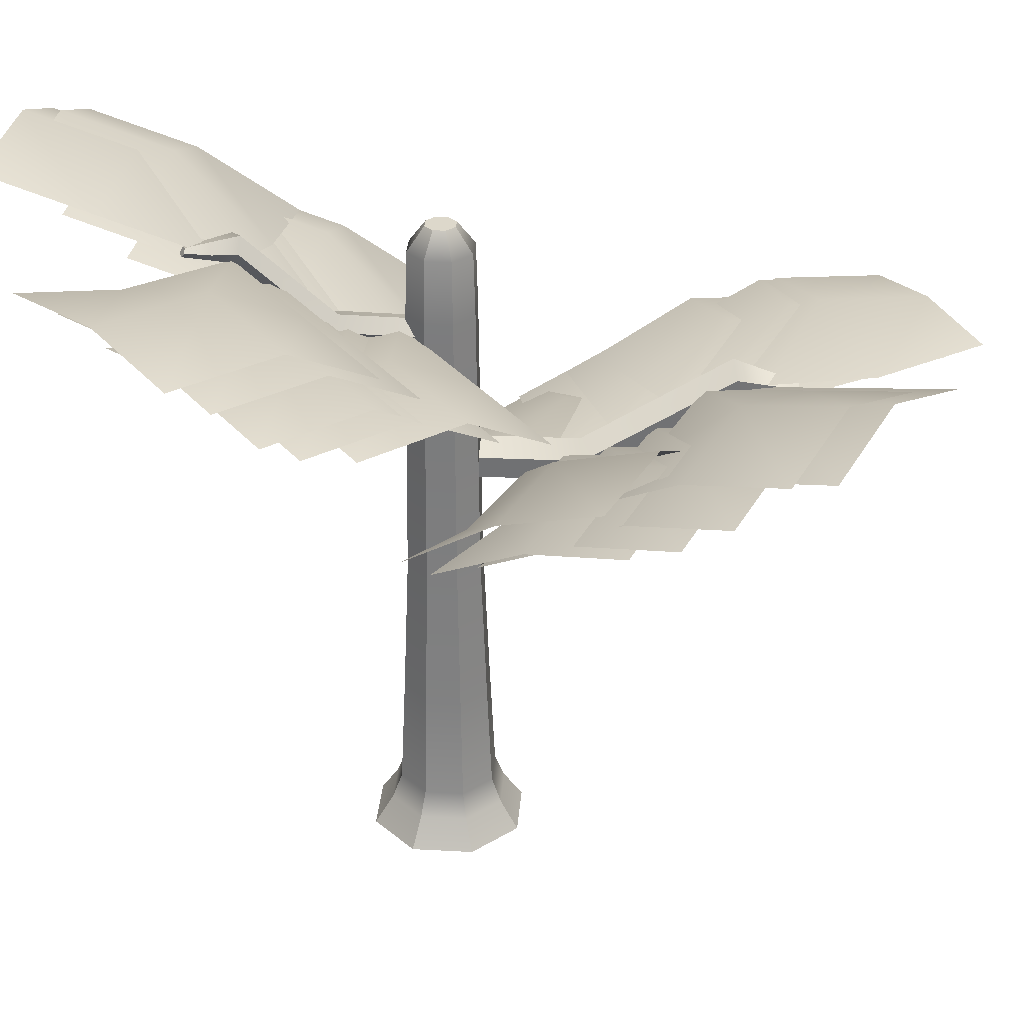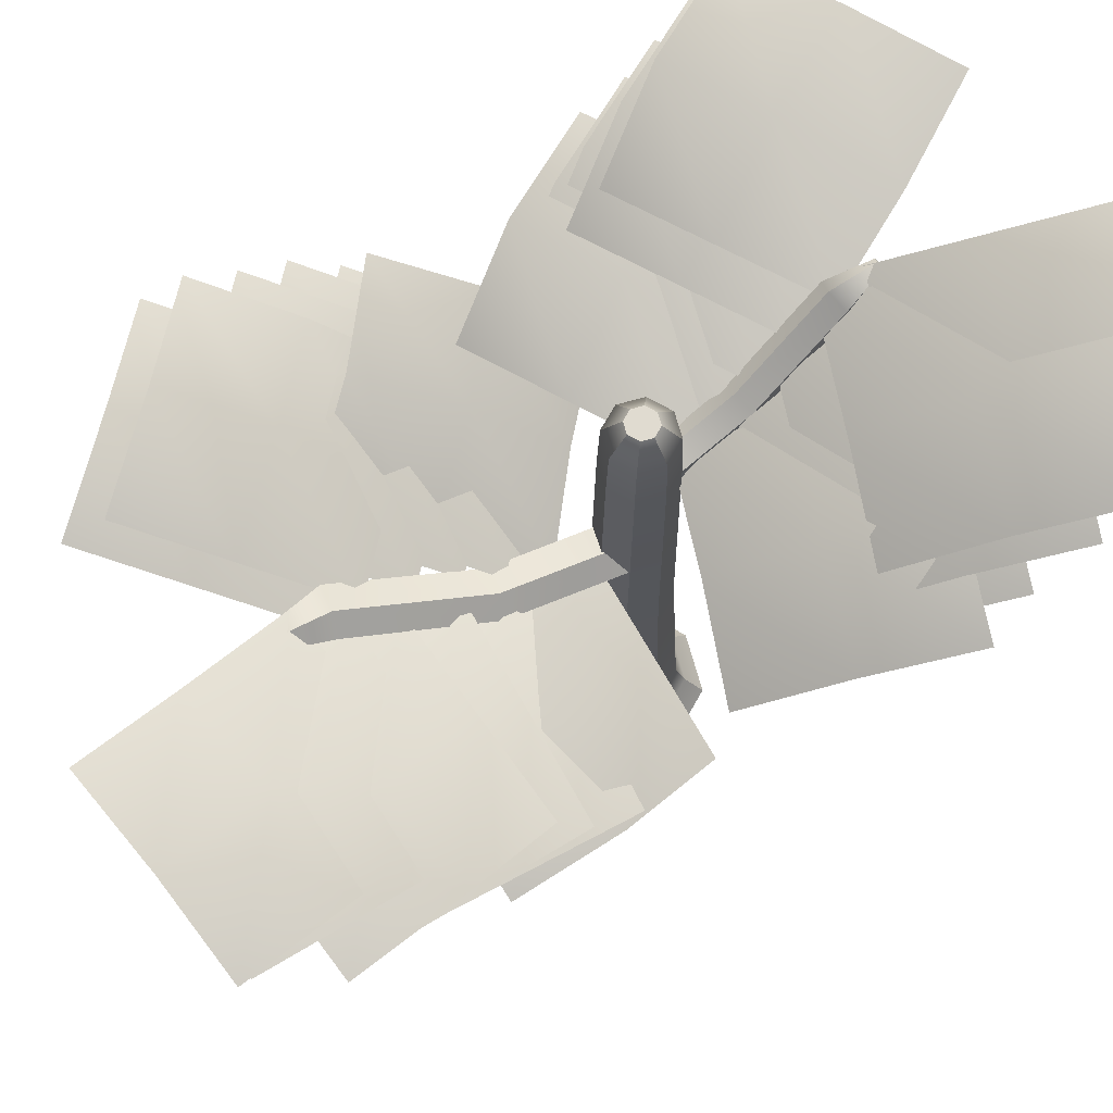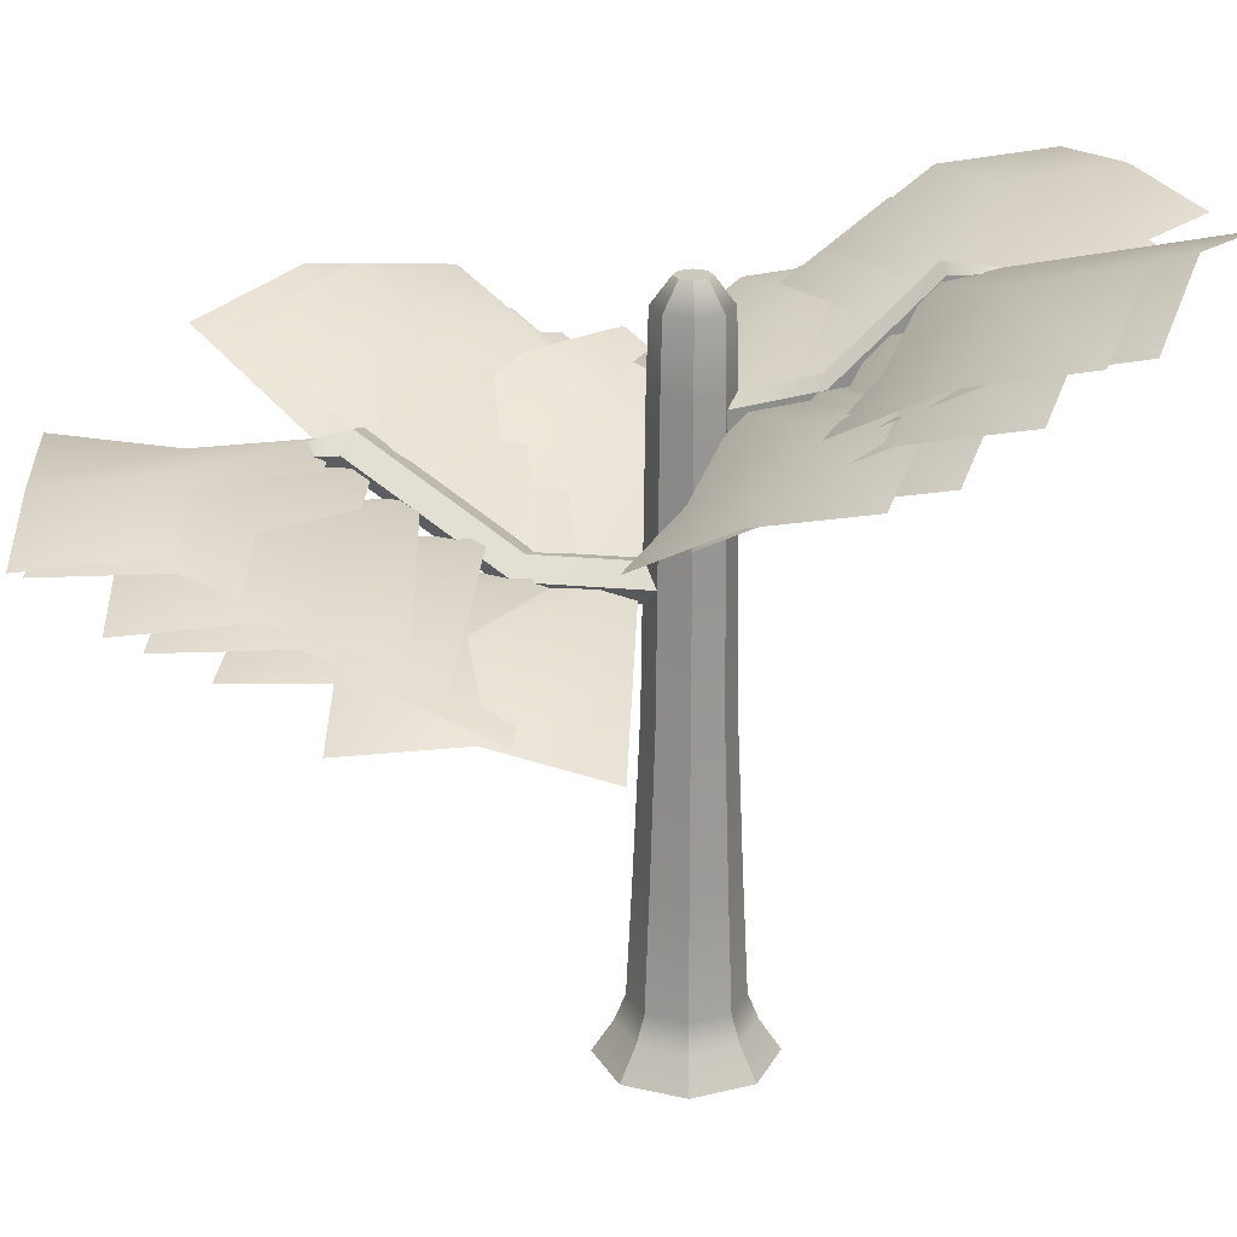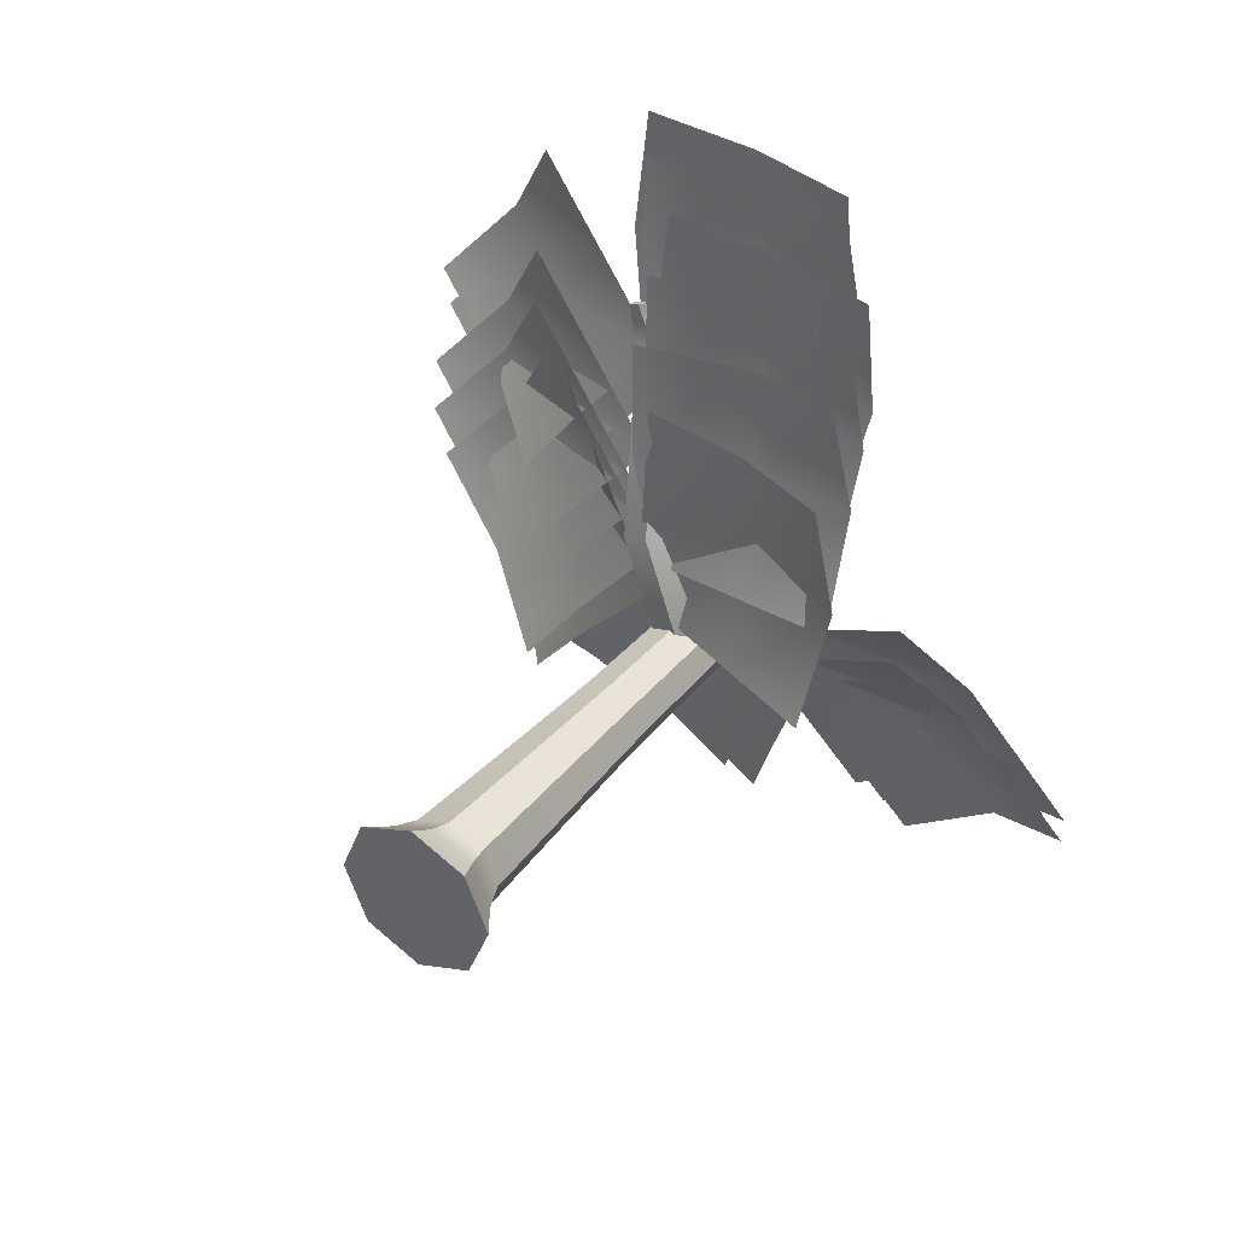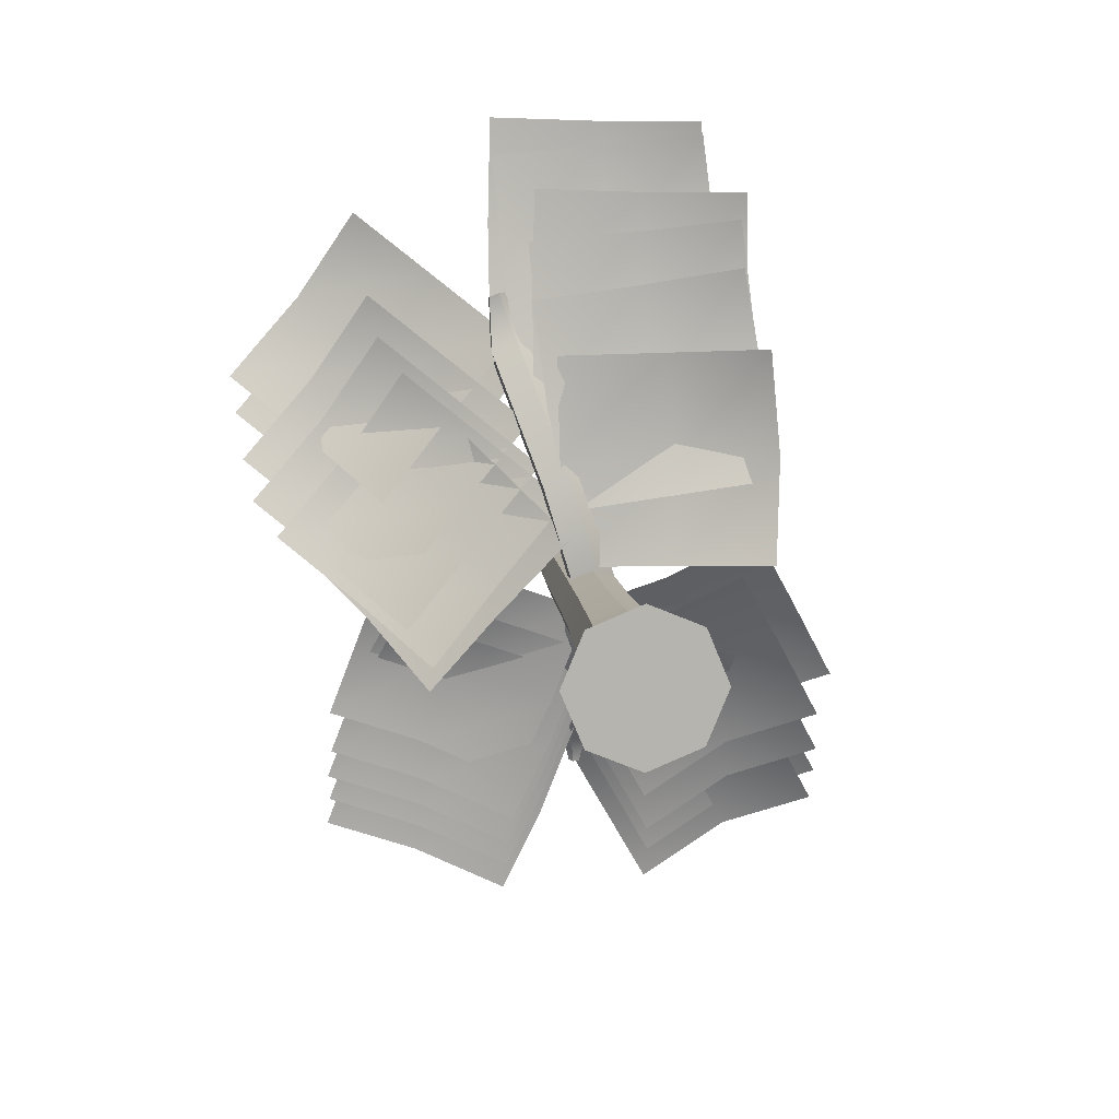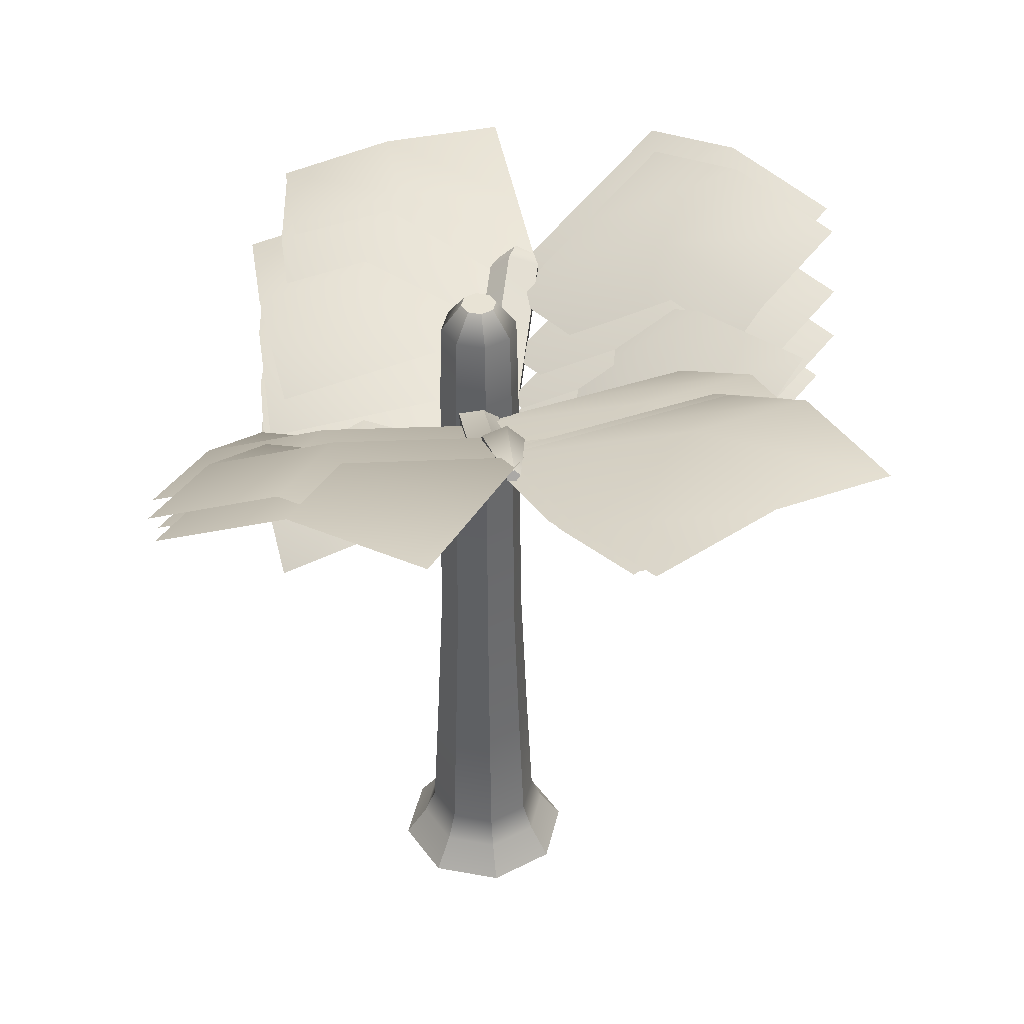
<metadata>
{"format":"obj","ext":"obj","renderer":"f3d","projection":"perspective","resolution":1024,"background":"white","views":[{"elev":31.4,"azim":-108.0,"up":"+Y"},{"elev":69.8,"azim":52.0,"up":"+Y"},{"elev":22.6,"azim":89.4,"up":"+Y"},{"elev":37.4,"azim":34.2,"up":"+Z"},{"elev":9.9,"azim":-6.1,"up":"+Z"},{"elev":41.2,"azim":170.3,"up":"+Y"}]}
</metadata>
<code>
g default
v 1.424 2.962 1.868
v 1.24 2.992 1.389
v 1.056 3.134 0.9464
v 0.959 2.902 2.042
v 0.7736 3.169 1.64
v 0.5902 3.186 1.157
v 0.4943 2.842 2.216
v 0.3089 3.109 1.815
v 0.1254 3.126 1.331
g pPlane141 Good_Ones
f 1 2 5 4
f 2 3 6 5
f 4 5 8 7
f 5 6 9 8
g default
v 1.381 2.989 1.933
v 1.822 2.808 2.122
v 2.263 2.738 2.347
v 1.616 3.127 1.514
v 2.056 3.182 1.78
v 2.498 2.987 1.965
v 1.852 3.264 1.095
v 2.292 3.32 1.361
v 2.734 3.125 1.546
g Good_Ones pPlane135
f 10 11 14 13
f 11 12 15 14
f 13 14 17 16
f 14 15 18 17
g default
v 1.444 2 2.719
v 1.321 1.962 2.688
v 1.321 1.864 2.709
v 1.444 1.842 2.753
v 1.52 1.926 2.759
v 0.9696 2.256 4.166
v 0.924 2.242 4.154
v 0.924 2.206 4.162
v 0.9696 2.197 4.178
v 0.9978 2.229 4.181
v 1.269 1.97 3.298
v 1.345 1.896 3.338
v 1.269 1.812 3.332
v 1.146 1.834 3.288
v 1.146 1.932 3.267
v 1.06 2.363 3.902
v 1.136 2.289 3.942
v 1.06 2.205 3.936
v 0.9371 2.227 3.892
v 0.9371 2.325 3.871
g Good_Ones polySurface21 pCylinder9
f 19 20 33 29
f 20 21 32 33
f 21 22 31 32
f 22 23 30 31
f 23 19 29 30
f 28 24 25 26 27
f 30 29 34 35
f 31 30 35 36
f 32 31 36 37
f 33 32 37 38
f 29 33 38 34
f 35 34 24 28
f 36 35 28 27
f 37 36 27 26
f 38 37 26 25
f 34 38 25 24
g default
v 1.439 2.544 2.562
v 1.256 2.574 2.083
v 1.071 2.716 1.641
v 0.9747 2.484 2.737
v 0.7893 2.751 2.335
v 0.6058 2.768 1.852
v 0.5099 2.424 2.911
v 0.3246 2.691 2.509
v 0.1411 2.708 2.026
g Good_Ones pPlane136
f 39 40 43 42
f 40 41 44 43
f 42 43 46 45
f 43 44 47 46
g default
v 1.279 1.839 3.046
v 0.9199 1.833 2.678
v 0.6082 1.934 2.3
v 0.9426 2.017 3.371
v 0.6835 2.238 2.981
v 0.3191 2.219 2.615
v 0.6067 2.195 3.695
v 0.3475 2.416 3.306
v -0.01683 2.396 2.94
g Good_Ones pPlane132
f 48 49 52 51
f 49 50 53 52
f 51 52 55 54
f 52 53 56 55
g default
v 1.065 2.235 3.778
v 0.7312 2.143 3.398
v 0.4264 2.164 3.003
v 0.6885 2.376 4.075
v 0.4164 2.523 3.661
v 0.07896 2.417 3.283
v 0.312 2.517 4.372
v 0.03985 2.664 3.958
v -0.2976 2.558 3.581
g Good_Ones pPlane134
f 57 58 61 60
f 58 59 62 61
f 60 61 64 63
f 61 62 65 64
g default
v 1.281 1.907 2.899
v 1.226 1.851 3.407
v 1.217 1.902 3.904
v 1.74 1.709 2.928
v 1.783 1.88 3.414
v 1.722 1.811 3.922
v 2.198 1.511 2.956
v 2.242 1.682 3.442
v 2.18 1.613 3.951
g Good_Ones pPlane138
f 66 67 70 69
f 67 68 71 70
f 69 70 73 72
f 70 71 74 73
g default
v 1.444 2.587 2.351
v 1.261 2.617 1.872
v 1.076 2.759 1.429
v 0.9797 2.527 2.525
v 0.7943 2.794 2.123
v 0.6109 2.811 1.64
v 0.515 2.467 2.699
v 0.3296 2.734 2.297
v 0.1461 2.75 1.814
g Good_Ones pPlane150
f 75 76 79 78
f 76 77 80 79
f 78 79 82 81
f 79 80 83 82
g default
v 1.366 3.019 1.778
v 1.808 2.837 1.967
v 2.248 2.768 2.192
v 1.601 3.156 1.359
v 2.041 3.212 1.624
v 2.483 3.017 1.809
v 1.837 3.294 0.9397
v 2.277 3.349 1.205
v 2.719 3.155 1.39
g Good_Ones pPlane140
f 84 85 88 87
f 85 86 89 88
f 87 88 91 90
f 88 89 92 91
g default
v 1.36 2.53 2.566
v 1.802 2.349 2.755
v 2.243 2.279 2.98
v 1.596 2.668 2.147
v 2.036 2.723 2.413
v 2.478 2.528 2.597
v 1.832 2.805 1.728
v 2.272 2.861 1.994
v 2.714 2.666 2.178
g Good_Ones pPlane131
f 93 94 97 96
f 94 95 98 97
f 96 97 100 99
f 97 98 101 100
g default
v 1.262 1.89 3.167
v 1.168 1.866 3.671
v 1.102 1.954 4.159
v 1.742 1.778 3.252
v 1.709 1.993 3.721
v 1.611 1.955 4.227
v 2.222 1.666 3.336
v 2.189 1.881 3.806
v 2.091 1.843 4.312
g Good_Ones pPlane145
f 102 103 106 105
f 103 104 107 106
f 105 106 109 108
f 106 107 110 109
g default
v 1.386 2.575 2.725
v 1.481 2.549 2.715
v 1.477 2.483 2.682
v 1.38 2.467 2.672
v 1.324 2.524 2.699
v 1.418 3.046 1.678
v 1.45 3.037 1.675
v 1.449 3.014 1.663
v 1.416 3.009 1.66
v 1.397 3.028 1.669
v 1.389 2.668 2.286
v 1.327 2.617 2.26
v 1.383 2.56 2.233
v 1.479 2.576 2.242
v 1.483 2.642 2.275
v 1.408 3.071 1.902
v 1.346 3.02 1.875
v 1.402 2.963 1.849
v 1.499 2.979 1.858
v 1.503 3.045 1.891
g Good_Ones pCylinder9 polySurface22
f 111 112 125 121
f 112 113 124 125
f 113 114 123 124
f 114 115 122 123
f 115 111 121 122
f 120 116 117 118 119
f 122 121 126 127
f 123 122 127 128
f 124 123 128 129
f 125 124 129 130
f 121 125 130 126
f 127 126 116 120
f 128 127 120 119
f 129 128 119 118
f 130 129 118 117
f 126 130 117 116
g default
v 1.1 2.07 3.569
v 0.7658 1.978 3.19
v 0.461 1.999 2.794
v 0.7232 2.211 3.866
v 0.451 2.358 3.452
v 0.1136 2.252 3.075
v 0.3466 2.352 4.164
v 0.07447 2.499 3.749
v -0.2629 2.393 3.372
g Good_Ones pPlane144
f 131 132 135 134
f 132 133 136 135
f 134 135 138 137
f 135 136 139 138
g default
v 1.13 2.138 3.665
v 1.119 2.094 4.177
v 1.137 2.162 4.672
v 1.615 2.013 3.665
v 1.665 2.207 4.141
v 1.65 2.149 4.655
v 2.099 1.888 3.665
v 2.149 2.082 4.141
v 2.134 2.024 4.655
g Good_Ones pPlane147
f 140 141 144 143
f 141 142 145 144
f 143 144 147 146
f 144 145 148 147
g default
v 0.9324 2.286 3.998
v 0.9211 2.241 4.509
v 0.9389 2.309 5.005
v 1.416 2.161 3.998
v 1.467 2.355 4.474
v 1.452 2.297 4.988
v 1.901 2.036 3.997
v 1.951 2.23 4.474
v 1.936 2.172 4.988
g Good_Ones pPlane151
f 149 150 153 152
f 150 151 154 153
f 152 153 156 155
f 153 154 157 156
g default
v 1.35 2.795 2.101
v 1.792 2.614 2.29
v 2.233 2.545 2.516
v 1.586 2.933 1.682
v 2.026 2.989 1.948
v 2.468 2.794 2.133
v 1.822 3.071 1.263
v 2.262 3.126 1.529
v 2.704 2.931 1.714
g Good_Ones pPlane142
f 158 159 162 161
f 159 160 163 162
f 161 162 165 164
f 162 163 166 165
g default
v 1.145 1.986 3.376
v 0.811 1.894 2.996
v 0.5063 1.915 2.6
v 0.7684 2.127 3.673
v 0.4962 2.274 3.258
v 0.1588 2.168 2.881
v 0.3919 2.268 3.97
v 0.1197 2.415 3.556
v -0.2177 2.309 3.178
g Good_Ones pPlane133
f 167 168 171 170
f 168 169 172 171
f 170 171 174 173
f 171 172 175 174
g default
v 1.629 0.04943 2.476
v 1.381 0.04943 2.373
v 1.132 0.04943 2.476
v 1.03 0.04943 2.724
v 1.132 0.04943 2.973
v 1.381 0.04943 3.075
v 1.629 0.04943 2.973
v 1.731 0.04943 2.724
v 1.43 3.015 2.675
v 1.381 3.015 2.655
v 1.332 3.015 2.675
v 1.311 3.015 2.724
v 1.332 3.015 2.773
v 1.381 3.015 2.794
v 1.43 3.015 2.773
v 1.45 3.015 2.724
v 1.569 0.1773 2.536
v 1.647 0.1773 2.724
v 1.569 0.1773 2.913
v 1.381 0.1773 2.991
v 1.192 0.1773 2.913
v 1.114 0.1773 2.724
v 1.192 0.1773 2.536
v 1.381 0.1773 2.458
v 1.538 0.286 2.567
v 1.603 0.286 2.724
v 1.538 0.286 2.882
v 1.381 0.286 2.947
v 1.223 0.286 2.882
v 1.158 0.286 2.724
v 1.223 0.286 2.567
v 1.381 0.286 2.502
v 1.492 2.623 2.613
v 1.538 2.623 2.724
v 1.492 2.623 2.835
v 1.381 2.623 2.881
v 1.27 2.623 2.835
v 1.224 2.623 2.724
v 1.27 2.623 2.613
v 1.381 2.623 2.567
v 1.502 1.409 2.603
v 1.381 1.409 2.552
v 1.259 1.409 2.603
v 1.208 1.409 2.724
v 1.259 1.409 2.846
v 1.381 1.409 2.896
v 1.502 1.409 2.846
v 1.553 1.409 2.724
v 1.521 0.7802 2.584
v 1.381 0.7802 2.526
v 1.24 0.7802 2.584
v 1.182 0.7802 2.724
v 1.24 0.7802 2.865
v 1.381 0.7802 2.923
v 1.521 0.7802 2.865
v 1.579 0.7802 2.724
v 1.497 2.016 2.608
v 1.545 2.016 2.724
v 1.497 2.016 2.841
v 1.381 2.016 2.889
v 1.264 2.016 2.841
v 1.216 2.016 2.724
v 1.264 2.016 2.608
v 1.381 2.016 2.56
v 1.486 2.909 2.619
v 1.529 2.909 2.724
v 1.486 2.909 2.83
v 1.381 2.909 2.873
v 1.275 2.909 2.83
v 1.232 2.909 2.724
v 1.275 2.909 2.619
v 1.381 2.909 2.576
g pCylinder14
f 176 177 199 192
f 177 178 198 199
f 178 179 197 198
f 179 180 196 197
f 180 181 195 196
f 181 182 194 195
f 182 183 193 194
f 183 176 192 193
f 182 181 180 179 178 177 176 183
f 191 184 185 186 187 188 189 190
f 193 192 200 201
f 194 193 201 202
f 195 194 202 203
f 196 195 203 204
f 197 196 204 205
f 198 197 205 206
f 199 198 206 207
f 192 199 207 200
f 223 216 232 233
f 222 223 233 234
f 221 222 234 235
f 220 221 235 236
f 219 220 236 237
f 218 219 237 238
f 217 218 238 239
f 216 217 239 232
f 209 208 240 241
f 210 209 241 242
f 211 210 242 243
f 212 211 243 244
f 213 212 244 245
f 214 213 245 246
f 215 214 246 247
f 208 215 247 240
f 224 225 217 216
f 225 226 218 217
f 226 227 219 218
f 227 228 220 219
f 228 229 221 220
f 229 230 222 221
f 230 231 223 222
f 231 224 216 223
f 200 207 225 224
f 207 206 226 225
f 206 205 227 226
f 205 204 228 227
f 204 203 229 228
f 203 202 230 229
f 202 201 231 230
f 201 200 224 231
f 233 232 208 209
f 234 233 209 210
f 235 234 210 211
f 236 235 211 212
f 237 236 212 213
f 238 237 213 214
f 239 238 214 215
f 232 239 215 208
f 241 240 184 191
f 242 241 191 190
f 243 242 190 189
f 244 243 189 188
f 245 244 188 187
f 246 245 187 186
f 247 246 186 185
f 240 247 185 184
g default
v 1.057 2.222 3.829
v 0.9861 2.192 4.336
v 0.944 2.275 4.828
v 1.54 2.106 3.889
v 1.53 2.315 4.362
v 1.456 2.272 4.872
v 2.023 1.99 3.95
v 2.013 2.2 4.423
v 1.938 2.156 4.933
g Good_Ones pPlane146
f 248 249 252 251
f 249 250 253 252
f 251 252 255 254
f 252 253 256 255
g default
v 1.212 2.016 3.427
v 1.141 1.987 3.935
v 1.099 2.07 4.426
v 1.695 1.901 3.488
v 1.685 2.11 3.961
v 1.61 2.067 4.471
v 2.177 1.785 3.549
v 2.168 1.994 4.022
v 2.093 1.951 4.532
g Good_Ones pPlane137
f 257 258 261 260
f 258 259 262 261
f 260 261 264 263
f 261 262 265 264
g default
v 1.426 2.674 2.197
v 1.243 2.704 1.718
v 1.058 2.846 1.275
v 0.9617 2.614 2.371
v 0.7763 2.881 1.969
v 0.5928 2.898 1.486
v 0.4969 2.554 2.545
v 0.3115 2.821 2.143
v 0.1281 2.838 1.66
g Good_Ones pPlane152
f 266 267 270 269
f 267 268 271 270
f 269 270 273 272
f 270 271 274 273
g default
v 1.435 2.842 2.03
v 1.251 2.872 1.552
v 1.067 3.014 1.109
v 0.9701 2.782 2.205
v 0.7847 3.049 1.803
v 0.6013 3.065 1.32
v 0.5054 2.721 2.379
v 0.32 2.989 1.977
v 0.1365 3.005 1.494
g Good_Ones pPlane149
f 275 276 279 278
f 276 277 280 279
f 278 279 282 281
f 279 280 283 282
g default
v 1.041 2.229 3.957
v 0.7076 2.137 3.578
v 0.4028 2.157 3.182
v 0.665 2.37 4.254
v 0.3928 2.516 3.84
v 0.05539 2.411 3.463
v 0.2884 2.51 4.551
v 0.01627 2.657 4.137
v -0.3211 2.552 3.76
g Good_Ones pPlane139
f 284 285 288 287
f 285 286 289 288
f 287 288 291 290
f 288 289 292 291
g default
v 1.258 1.915 3.209
v 0.9243 1.823 2.83
v 0.6195 1.844 2.434
v 0.8817 2.056 3.507
v 0.6095 2.203 3.092
v 0.2721 2.097 2.715
v 0.5052 2.197 3.804
v 0.233 2.344 3.389
v -0.1044 2.238 3.012
g Good_Ones pPlane148
f 293 294 297 296
f 294 295 298 297
f 296 297 300 299
f 297 298 301 300
g default
v 1.307 2.585 2.341
v 1.749 2.404 2.53
v 2.19 2.334 2.756
v 1.543 2.723 1.922
v 1.983 2.778 2.188
v 2.425 2.583 2.373
v 1.779 2.86 1.504
v 2.219 2.916 1.769
v 2.661 2.721 1.954
g Good_Ones pPlane143
f 302 303 306 305
f 303 304 307 306
f 305 306 309 308
f 306 307 310 309

</code>
